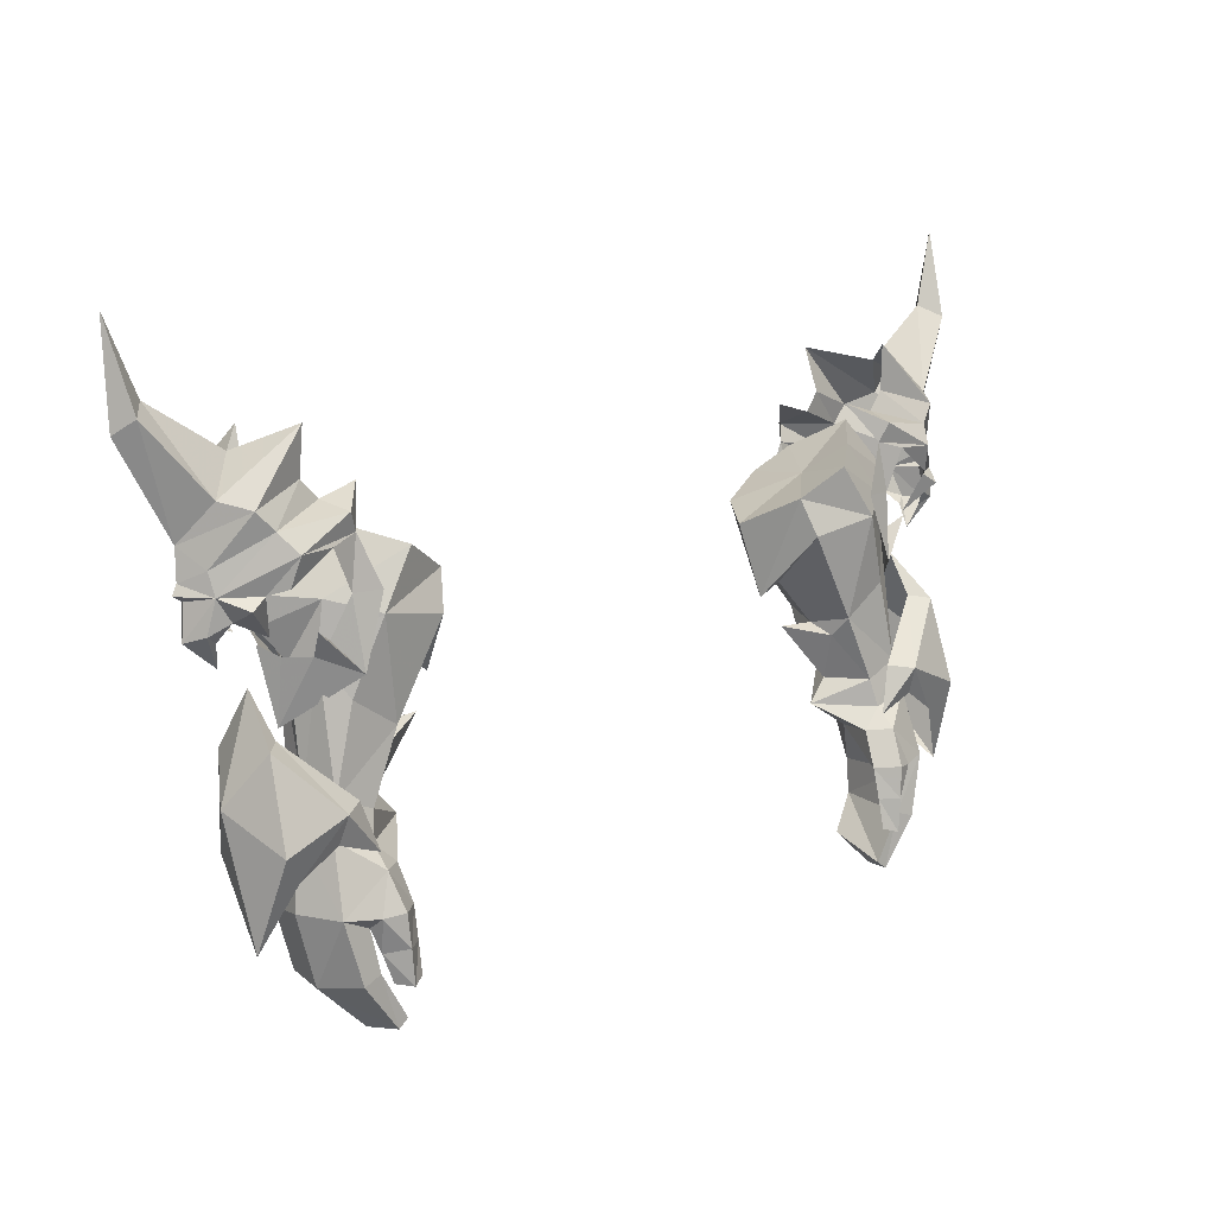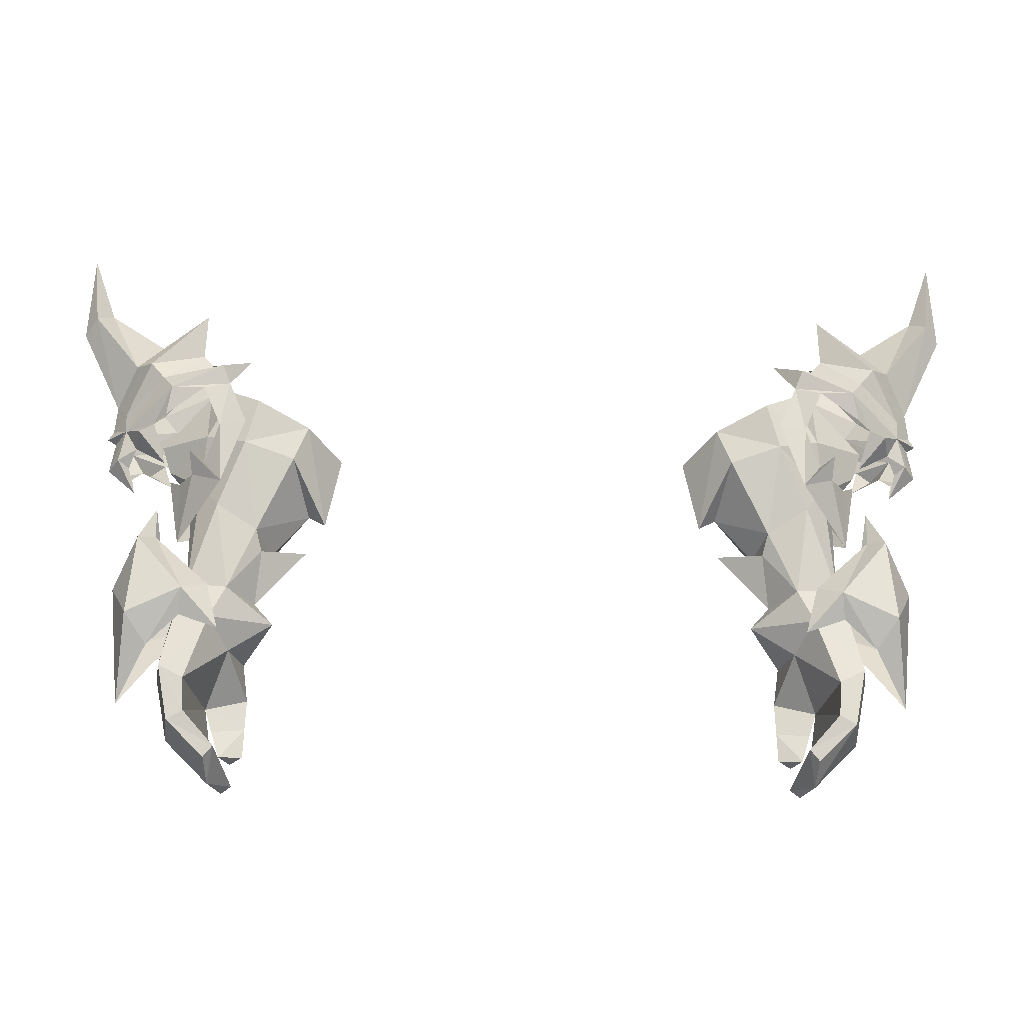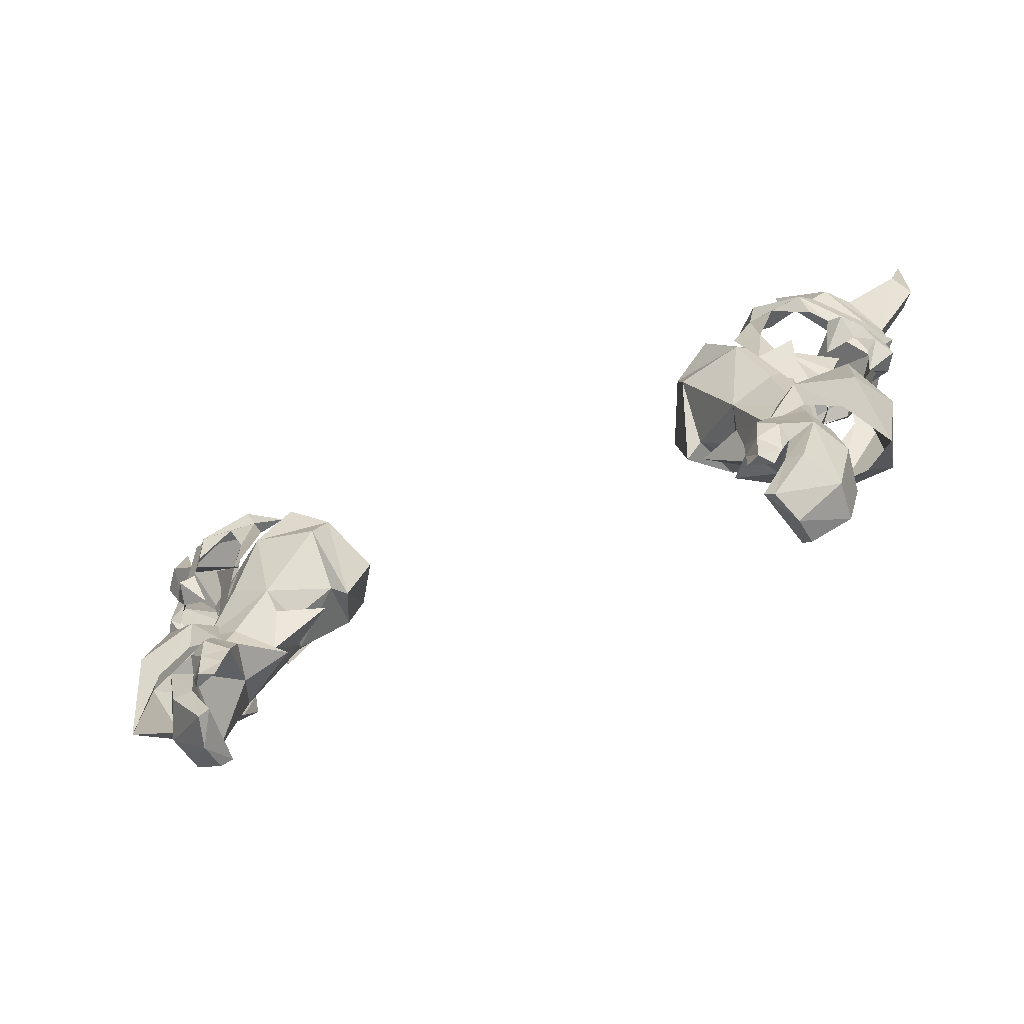
<metadata>
{"format":"obj","ext":"obj","renderer":"f3d","projection":"perspective","resolution":1024,"background":"white","views":[{"elev":14.3,"azim":-40.7,"up":"+Z"},{"elev":-34.9,"azim":179.1,"up":"+Z"},{"elev":-59.8,"azim":24.6,"up":"+Z"}]}
</metadata>
<code>
g ranger_glove_female_73580
v -16.36 0.8912 54.85
v -16.59 0.5026 55.84
v -17.04 0.2906 56.14
v -19.02 2.571 66.55
v -18.59 1.335 63.22
v -17.98 2.158 63.64
v -16.5 0.3347 60.49
v -15.1 1.846 61.72
v -14.97 -0.1116 55.87
v -15.44 -0.7282 57.43
v -16.05 -0.8869 57.02
v -16.24 0.0196 56.53
v -16.75 0.151 57.4
v -12.59 -1.463 59.91
v -12.27 -1.24 59.16
v -11.48 -0.168 60.61
v -19.16 2.044 62.64
v -17.4 1.453 58.99
v -15.73 -0.73 60.22
v -13.49 -0.1526 62.72
v -16.5 0.3347 60.49
v -17.69 1.245 57.41
v -17.33 1.212 57.19
v -12.93 -0.1358 60.16
v -13.57 -0.04102 60.89
v -14.64 -1.654 58.81
v -13.33 -1.485 58.85
v -15.13 -0.9649 59.52
v -14.88 -1.318 57.67
v -17.48 1.294 57.79
v -16.85 0.434 58.26
v -17.4 1.453 58.99
v -17.52 1.038 55.87
v -15.1 1.846 61.72
v -12.27 -1.24 59.16
v -13.33 -1.485 58.85
v -12.6 -1.414 57.2
v -11.48 -1.619 57.21
v -14.32 0.5596 52.52
v -14.33 0.2452 55.03
v -14.83 0.9459 55.38
v -13.18 -0.931 55.62
v -12.4 -1.806 54.52
v -13.82 -1.211 56.06
v -13.7 -0.7504 55.13
v -17.03 1.82 55.93
v -16.57 1.528 55.7
v -18.57 2.859 63.01
v -16.47 2.965 60.14
v -16 3.169 56.48
v -15.4 3.109 56.92
v -14.94 2.097 55.58
v -16.73 2.281 57.12
v -16.22 2.169 56.25
v -11.42 3.361 60.14
v -12.17 4.035 58.45
v -12.48 4.461 59.11
v -16.47 2.965 60.14
v -13.41 3.979 62.16
v -15.67 3.9 59.6
v -12.87 3.261 59.7
v -13.51 3.387 60.43
v -13.23 4.225 58.07
v -14.58 4.347 58.01
v -15.08 3.877 58.87
v -14.83 3.731 57
v -16.83 2.235 58.02
v -12.17 4.035 58.45
v -11.38 4.006 56.47
v -12.51 3.693 56.51
v -13.23 4.225 58.07
v -14.32 1.519 54.86
v -12.31 3.352 53.82
v -13.11 2.829 55.11
v -13.65 2.518 54.69
v -13.75 3.21 55.46
v -13.57 -2.31 50.09
v -15.12 -1.712 47.99
v -13.71 -1.901 48.96
v -12.11 -1.994 48.4
v -16.88 0.183 50.33
v -16.4 -0.9453 45.48
v -15.92 -2.151 49.04
v -15.73 -1.088 52.35
v -15.28 0.8268 54.03
v -15.07 -0.4336 52.47
v -12.68 -1.652 50.23
v -13.75 1.586 48.26
v -15.09 0.9028 47.24
v -13.63 2.392 49.1
v -12.15 1.493 47.7
v -15.96 1.8 48.25
v -15.72 2.06 51.8
v -12.67 1.852 49.61
v -15.07 1.481 52.13
v 16.58 0.5027 55.84
v 16.35 0.8913 54.85
v 17.03 0.2907 56.14
v 18.58 1.335 63.21
v 19.01 2.571 66.55
v 17.97 2.158 63.64
v 15.09 1.845 61.72
v 16.49 0.3347 60.49
v 14.96 -0.1116 55.87
v 16.04 -0.8868 57.02
v 15.43 -0.7282 57.43
v 16.74 0.1511 57.4
v 16.23 0.01969 56.53
v 12.26 -1.239 59.16
v 12.58 -1.463 59.91
v 11.47 -0.1679 60.61
v 19.15 2.044 62.64
v 17.39 1.453 58.99
v 13.48 -0.1525 62.72
v 15.72 -0.7299 60.23
v 16.49 0.3347 60.49
v 17.32 1.212 57.19
v 17.68 1.245 57.41
v 12.92 -0.1357 60.16
v 13.56 -0.04095 60.89
v 14.63 -1.654 58.81
v 13.32 -1.484 58.85
v 15.12 -0.9648 59.52
v 14.87 -1.318 57.67
v 17.47 1.294 57.79
v 16.84 0.4342 58.26
v 17.39 1.453 58.99
v 17.51 1.038 55.87
v 15.09 1.845 61.72
v 12.59 -1.414 57.2
v 13.32 -1.484 58.85
v 12.26 -1.239 59.16
v 11.47 -1.619 57.21
v 14.32 0.2453 55.03
v 14.31 0.5597 52.52
v 14.82 0.946 55.38
v 12.39 -1.806 54.52
v 13.17 -0.9309 55.62
v 13.81 -1.211 56.06
v 13.69 -0.7504 55.13
v 16.56 1.528 55.7
v 17.02 1.82 55.93
v 18.56 2.859 63.01
v 16.46 2.965 60.14
v 15.39 3.109 56.92
v 15.99 3.169 56.48
v 14.93 2.097 55.58
v 16.72 2.281 57.12
v 16.21 2.169 56.25
v 12.16 4.034 58.44
v 11.41 3.361 60.13
v 12.47 4.461 59.1
v 13.4 3.979 62.16
v 16.46 2.965 60.14
v 15.66 3.9 59.6
v 12.86 3.261 59.7
v 13.5 3.386 60.42
v 14.57 4.347 58.01
v 13.22 4.225 58.07
v 15.07 3.877 58.87
v 14.82 3.731 57
v 16.82 2.235 58.02
v 12.5 3.693 56.51
v 11.37 4.006 56.46
v 12.16 4.034 58.44
v 13.22 4.225 58.07
v 14.31 1.519 54.86
v 12.3 3.352 53.82
v 13.1 2.829 55.11
v 13.74 3.21 55.46
v 13.64 2.517 54.69
v 15.11 -1.712 47.99
v 13.56 -2.31 50.09
v 13.7 -1.901 48.96
v 12.1 -1.994 48.4
v 16.39 -0.9453 45.48
v 16.87 0.1831 50.33
v 15.91 -2.151 49.04
v 15.72 -1.088 52.35
v 15.27 0.8268 54.03
v 15.06 -0.4335 52.47
v 12.67 -1.652 50.23
v 15.08 0.9029 47.24
v 13.74 1.586 48.26
v 13.62 2.392 49.1
v 12.14 1.493 47.7
v 15.95 1.8 48.25
v 15.71 2.06 51.8
v 12.66 1.852 49.61
v 15.06 1.481 52.13
f 1 2 3
f 4 5 6
f 7 8 6
f 6 5 7
f 9 10 11
f 12 13 3
f 14 15 16
f 4 17 5
f 18 7 5
f 5 17 18
f 13 11 10
f 19 20 21
f 22 23 13
f 14 16 24
f 20 19 25
f 15 14 26
f 26 27 15
f 28 26 14
f 14 24 28
f 29 27 26
f 30 22 13
f 10 29 26
f 26 13 10
f 28 31 13
f 32 31 19
f 19 21 32
f 13 12 11
f 12 9 11
f 31 30 13
f 32 30 31
f 25 19 28
f 19 31 28
f 33 3 13
f 13 23 33
f 33 1 3
f 26 28 13
f 25 28 24
f 20 34 21
f 35 36 37
f 37 38 35
f 39 40 41
f 37 42 43
f 43 38 37
f 43 44 45
f 43 42 44
f 45 40 39
f 39 43 45
f 2 12 3
f 46 47 1
f 6 48 4
f 49 48 6
f 6 8 49
f 50 51 52
f 46 53 54
f 55 56 57
f 48 17 4
f 18 17 48
f 48 49 18
f 51 50 53
f 58 59 60
f 53 23 22
f 61 55 57
f 62 60 59
f 56 63 64
f 64 57 56
f 65 61 57
f 57 64 65
f 63 66 64
f 53 22 30
f 51 53 64
f 64 66 51
f 53 67 65
f 32 58 60
f 60 67 32
f 50 54 53
f 50 52 54
f 53 30 67
f 67 30 32
f 65 60 62
f 67 60 65
f 33 23 53
f 53 46 33
f 46 1 33
f 53 65 64
f 61 65 62
f 58 34 59
f 68 69 70
f 70 71 68
f 41 72 39
f 70 69 73
f 73 74 70
f 75 76 73
f 76 74 73
f 75 73 39
f 39 72 75
f 46 54 47
f 77 78 79
f 77 79 80
f 81 82 83
f 81 84 85
f 86 77 87
f 77 80 87
f 83 78 77
f 83 82 78
f 84 86 85
f 84 77 86
f 84 83 77
f 81 83 84
f 88 89 90
f 91 88 90
f 92 82 81
f 85 93 81
f 94 90 95
f 94 91 90
f 90 89 92
f 89 82 92
f 85 95 93
f 95 90 93
f 90 92 93
f 93 92 81
f 96 97 98
f 99 100 101
f 101 102 103
f 103 99 101
f 104 105 106
f 107 108 98
f 109 110 111
f 112 100 99
f 99 103 113
f 113 112 99
f 105 107 106
f 114 115 116
f 117 118 107
f 111 110 119
f 115 114 120
f 121 110 109
f 109 122 121
f 110 121 123
f 123 119 110
f 122 124 121
f 118 125 107
f 121 124 106
f 106 107 121
f 126 123 107
f 115 126 127
f 127 116 115
f 108 107 105
f 104 108 105
f 125 126 107
f 125 127 126
f 115 120 123
f 115 123 126
f 107 98 128
f 128 117 107
f 97 128 98
f 123 121 107
f 123 120 119
f 129 114 116
f 130 131 132
f 132 133 130
f 134 135 136
f 137 138 130
f 130 133 137
f 139 137 140
f 138 137 139
f 135 134 140
f 140 137 135
f 108 96 98
f 141 142 97
f 143 101 100
f 101 143 144
f 144 102 101
f 145 146 147
f 148 142 149
f 150 151 152
f 112 143 100
f 143 112 113
f 113 144 143
f 146 145 148
f 153 154 155
f 117 148 118
f 151 156 152
f 155 157 153
f 158 159 150
f 150 152 158
f 152 156 160
f 160 158 152
f 159 158 161
f 118 148 125
f 158 148 145
f 145 161 158
f 162 148 160
f 155 154 127
f 127 162 155
f 149 146 148
f 147 146 149
f 125 148 162
f 125 162 127
f 155 160 157
f 162 160 155
f 148 117 128
f 128 142 148
f 97 142 128
f 160 148 158
f 160 156 157
f 129 154 153
f 163 164 165
f 165 166 163
f 167 136 135
f 168 164 163
f 163 169 168
f 170 171 168
f 169 170 168
f 135 168 171
f 171 167 135
f 149 142 141
f 172 173 174
f 174 173 175
f 176 177 178
f 179 177 180
f 173 181 182
f 175 173 182
f 172 178 173
f 176 178 172
f 181 179 180
f 173 179 181
f 178 179 173
f 178 177 179
f 183 184 185
f 184 186 185
f 176 187 177
f 188 180 177
f 185 189 190
f 186 189 185
f 183 185 187
f 176 183 187
f 190 180 188
f 185 190 188
f 187 185 188
f 187 188 177
g ranger_glove_female_73580
v -10.81 1.922 52.31
v -12.44 2.644 53.08
v -11.36 3.69 55.6
v -9.311 3.195 55.08
v -10.81 -1.256 52.37
v -12.58 -1.247 53.56
v -13.38 -1.289 50.28
v -11.95 -1.404 49.73
v -13.36 1.756 54.6
v -13.86 0.6057 54.72
v -14.9 0.8184 55.98
v -13.11 2.864 56.45
v -13.68 -1.556 49.03
v -12.19 -1.658 48.62
v -13.57 1.367 49.9
v -13.92 1.169 48.92
v -14.3 -0.2017 49.22
v -13.81 -0.0125 50.36
v -10.05 -0.04225 48.79
v -10.86 0.07103 49.71
v -11.9 1.49 49.7
v -12.56 1.332 48.35
v -14.46 1.007 46.2
v -13.92 1.169 48.92
v -12.56 1.332 48.35
v -13.4 1.111 45.57
v -11.21 -2.753 45.26
v -12.57 -2.555 45.06
v -12.86 -2.301 45.97
v -11.16 -2.474 46.49
v -12.57 -2.555 45.06
v -12.21 -2.719 43.95
v -11.78 -3.322 43.92
v -11.87 -3.29 45.29
v -12.21 -2.719 43.95
v -11.24 -2.99 44.09
v -13.29 0.8593 44.17
v -13.97 0.6433 43.87
v -14.75 -0.7231 46.48
v -14.17 -1.009 43.77
v -12.04 0.2748 42.9
v -12.42 0.1083 42.47
v -12.36 -1.238 41.96
v -13.95 -2.376 46.49
v -13.33 -2.605 44.07
v -12.58 -2.497 44.33
v -12.86 -2.301 45.97
v -11.93 -2.54 42.17
v -11.53 -2.514 42.48
v -13.29 0.8593 44.17
v -12.58 -2.497 44.33
v -11.53 -2.514 42.48
v -12.04 0.2748 42.9
v -13.4 1.111 45.57
v -12.04 0.2748 42.9
v -11.53 -2.514 42.48
v -12.73 -2.878 46.43
v -13.38 -0.461 55.05
v -13.15 -0.4802 56.93
v -8.889 -1.36 55.91
v -11.52 -1.709 56.4
v -10.84 4.196 57.39
v -12.07 3.447 58.39
v -10.19 -1.414 58.48
v -11.61 -0.2059 59.03
v -13.31 1.549 59.56
v -15.29 1.018 57.17
v -8.524 -0.7653 57.36
v -11.83 -0.1841 47.61
v -12.56 1.332 48.35
v -14.3 -0.2017 49.22
v -11.97 -3.215 46.55
v -12.2 -2.497 47.9
v -13.68 -1.556 49.03
v -12.19 -1.658 48.62
v -11.34 -1.821 47.84
v -10.05 -0.04225 48.79
v -12.21 -2.719 43.95
v -8.757 0.5661 53.83
v -8.029 0.8134 53.28
v -10.29 0.3141 52.01
v -7.412 1.419 56.18
v -8.744 3.342 56.6
v -10.68 1.334 57.77
v -7.412 1.419 56.18
v -8.744 3.342 56.6
v -11.61 -0.2059 59.03
v -10.19 -1.414 58.48
v -10.61 -0.5557 51.59
v -10.58 1.335 51.58
v -8.802 0.4135 52.07
v -10.84 4.196 57.39
v -8.524 -0.7653 57.36
v -12.07 3.447 58.39
v -13.31 1.549 59.56
v 11.35 3.69 55.6
v 12.43 2.644 53.08
v 10.8 1.922 52.31
v 9.301 3.195 55.08
v 13.36 -1.289 50.28
v 12.57 -1.247 53.56
v 10.8 -1.256 52.37
v 11.94 -1.403 49.73
v 14.89 0.8185 55.98
v 13.85 0.6057 54.72
v 13.35 1.756 54.6
v 13.1 2.864 56.44
v 12.18 -1.657 48.62
v 13.67 -1.556 49.03
v 14.28 -0.2017 49.22
v 13.9 1.169 48.92
v 13.56 1.367 49.9
v 13.8 -0.01244 50.36
v 10.85 0.07105 49.71
v 10.04 -0.04223 48.79
v 11.89 1.49 49.7
v 12.55 1.333 48.35
v 12.55 1.333 48.35
v 13.9 1.169 48.92
v 14.45 1.007 46.2
v 13.39 1.111 45.57
v 12.85 -2.301 45.97
v 12.55 -2.554 45.06
v 11.2 -2.753 45.26
v 11.15 -2.474 46.49
v 11.77 -3.322 43.92
v 12.2 -2.719 43.95
v 12.55 -2.554 45.06
v 11.86 -3.29 45.29
v 12.2 -2.719 43.95
v 11.23 -2.99 44.09
v 13.96 0.6434 43.87
v 13.28 0.8594 44.17
v 14.74 -0.7231 46.48
v 14.16 -1.009 43.77
v 12.41 0.1083 42.47
v 12.03 0.2748 42.9
v 12.35 -1.238 41.96
v 12.57 -2.497 44.33
v 13.32 -2.605 44.07
v 13.94 -2.376 46.49
v 12.85 -2.301 45.97
v 11.92 -2.54 42.17
v 11.52 -2.514 42.48
v 11.52 -2.514 42.48
v 12.57 -2.497 44.33
v 13.28 0.8594 44.17
v 12.03 0.2748 42.9
v 13.39 1.111 45.57
v 11.52 -2.514 42.48
v 12.03 0.2748 42.9
v 12.72 -2.878 46.43
v 13.14 -0.4801 56.93
v 13.37 -0.4609 55.05
v 11.51 -1.709 56.4
v 8.878 -1.36 55.91
v 10.83 4.196 57.39
v 12.06 3.447 58.39
v 11.6 -0.2058 59.03
v 10.18 -1.414 58.48
v 15.28 1.018 57.17
v 13.3 1.549 59.56
v 8.514 -0.7652 57.36
v 11.82 -0.184 47.61
v 12.55 1.333 48.35
v 14.28 -0.2017 49.22
v 11.96 -3.215 46.55
v 12.19 -2.497 47.9
v 13.67 -1.556 49.03
v 12.18 -1.657 48.62
v 11.33 -1.821 47.84
v 10.04 -0.04223 48.79
v 12.2 -2.719 43.95
v 8.747 0.5661 53.83
v 8.019 0.8134 53.28
v 10.28 0.3142 52.01
v 7.402 1.419 56.18
v 8.734 3.342 56.6
v 7.402 1.419 56.18
v 10.67 1.334 57.77
v 8.734 3.342 56.6
v 10.18 -1.414 58.48
v 11.6 -0.2058 59.03
v 10.6 -0.5557 51.59
v 10.57 1.335 51.58
v 8.792 0.4135 52.07
v 10.83 4.196 57.39
v 8.514 -0.7652 57.36
v 12.06 3.447 58.39
v 13.3 1.549 59.56
f 191 192 193
f 193 194 191
f 195 196 197
f 197 198 195
f 199 200 201
f 201 202 199
f 197 203 204
f 204 198 197
f 205 206 207
f 207 208 205
f 209 210 198
f 198 204 209
f 197 208 207
f 207 203 197
f 211 210 209
f 209 212 211
f 205 211 212
f 212 206 205
f 213 214 215
f 215 216 213
f 217 218 219
f 219 220 217
f 221 222 223
f 223 224 221
f 225 218 217
f 217 226 225
f 227 228 213
f 213 216 227
f 229 213 228
f 228 230 229
f 231 232 228
f 228 227 231
f 228 232 233
f 233 230 228
f 234 235 236
f 236 237 234
f 236 235 238
f 238 239 236
f 238 235 230
f 230 233 238
f 240 241 242
f 242 243 240
f 234 229 230
f 230 235 234
f 219 241 240
f 240 244 219
f 245 246 233
f 233 232 245
f 223 226 217
f 217 224 223
f 247 237 221
f 221 224 247
f 200 248 249
f 249 201 200
f 211 205 192
f 192 191 211
f 195 250 251
f 251 196 195
f 248 200 208
f 200 199 208
f 252 193 202
f 202 253 252
f 254 255 249
f 249 251 254
f 255 256 257
f 257 249 255
f 202 257 256
f 256 253 202
f 251 250 258
f 251 248 196
f 199 193 192
f 257 202 201
f 259 244 260
f 229 234 261
f 247 262 263
f 264 263 265
f 265 263 266
f 265 266 267
f 266 259 267
f 259 266 220
f 220 263 262
f 224 262 247
f 268 226 223
f 244 259 219
f 259 220 219
f 260 267 259
f 233 246 238
f 220 262 224
f 264 234 263
f 250 269 270
f 261 234 264
f 220 224 217
f 234 237 247
f 247 263 234
f 220 266 263
f 195 271 269
f 269 191 194
f 258 270 272
f 270 273 272
f 274 275 276
f 261 213 229
f 261 214 213
f 194 273 270
f 277 278 274
f 210 279 198
f 205 208 199
f 199 192 205
f 210 280 281
f 248 208 197
f 197 196 248
f 249 248 251
f 269 194 270
f 195 279 271
f 271 279 281
f 271 281 280
f 191 271 280
f 282 274 276
f 275 274 283
f 250 270 258
f 202 193 199
f 250 195 269
f 271 191 269
f 282 284 274
f 285 274 284
f 278 283 274
f 285 277 274
f 201 249 257
f 273 194 193
f 254 251 258
f 252 273 193
f 195 198 279
f 191 280 211
f 210 211 280
f 210 281 279
f 286 287 288
f 288 289 286
f 290 291 292
f 292 293 290
f 294 295 296
f 296 297 294
f 298 299 290
f 290 293 298
f 300 301 302
f 302 303 300
f 293 304 305
f 305 298 293
f 300 303 290
f 290 299 300
f 305 304 306
f 306 307 305
f 307 306 302
f 302 301 307
f 308 309 310
f 310 311 308
f 312 313 314
f 314 315 312
f 316 317 318
f 318 319 316
f 314 313 320
f 320 321 314
f 310 322 323
f 323 311 310
f 322 310 324
f 324 325 322
f 322 326 327
f 327 323 322
f 328 326 322
f 322 325 328
f 329 330 331
f 331 332 329
f 333 330 329
f 329 334 333
f 325 330 333
f 333 328 325
f 335 336 337
f 337 338 335
f 325 324 331
f 331 330 325
f 337 336 312
f 312 339 337
f 328 340 341
f 341 326 328
f 314 321 316
f 316 319 314
f 318 332 342
f 342 319 318
f 343 344 295
f 295 294 343
f 287 302 306
f 306 288 287
f 345 346 292
f 292 291 345
f 295 344 303
f 296 295 303
f 297 286 347
f 347 348 297
f 343 349 350
f 350 345 343
f 351 352 349
f 349 343 351
f 352 351 297
f 297 348 352
f 346 345 353
f 344 345 291
f 286 296 287
f 297 351 294
f 339 354 355
f 331 324 356
f 357 342 358
f 358 359 360
f 358 360 361
f 361 360 362
f 354 361 362
f 361 354 315
f 358 315 357
f 357 319 342
f 321 363 316
f 354 339 312
f 315 354 312
f 362 355 354
f 340 328 333
f 357 315 319
f 331 359 358
f 364 346 365
f 331 356 359
f 319 315 314
f 332 331 342
f 358 342 331
f 361 315 358
f 366 292 364
f 288 364 289
f 365 353 367
f 368 365 367
f 369 370 371
f 310 356 324
f 309 356 310
f 368 289 365
f 372 373 370
f 374 304 293
f 296 303 302
f 302 287 296
f 375 304 376
f 290 303 344
f 344 291 290
f 344 343 345
f 289 364 365
f 374 292 366
f 374 366 376
f 376 366 375
f 366 288 375
f 370 377 371
f 370 369 378
f 365 346 353
f 286 297 296
f 292 346 364
f 288 366 364
f 379 377 370
f 370 380 379
f 378 372 370
f 373 380 370
f 343 294 351
f 289 368 286
f 345 350 353
f 368 347 286
f 293 292 374
f 375 288 306
f 306 304 375
f 376 304 374

</code>
